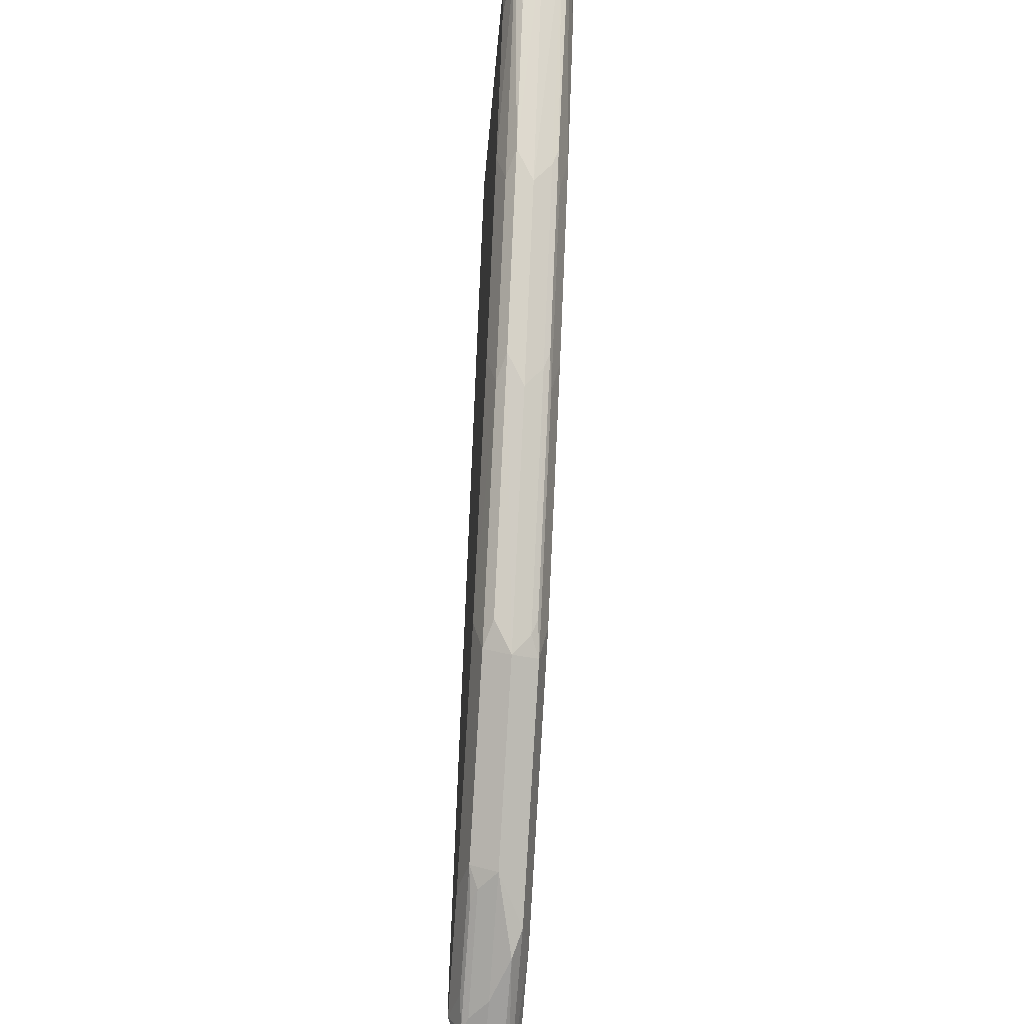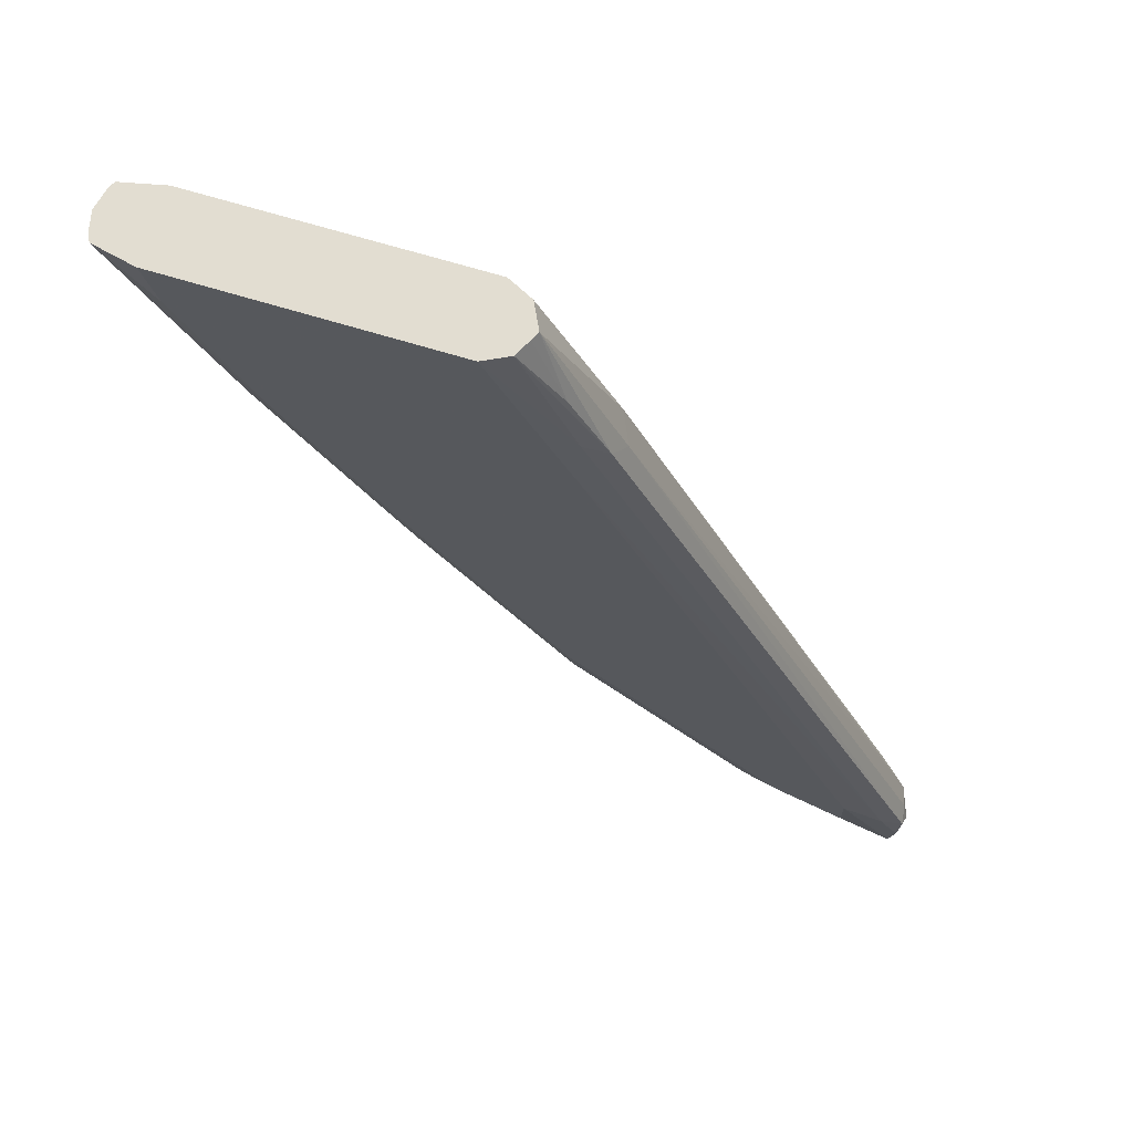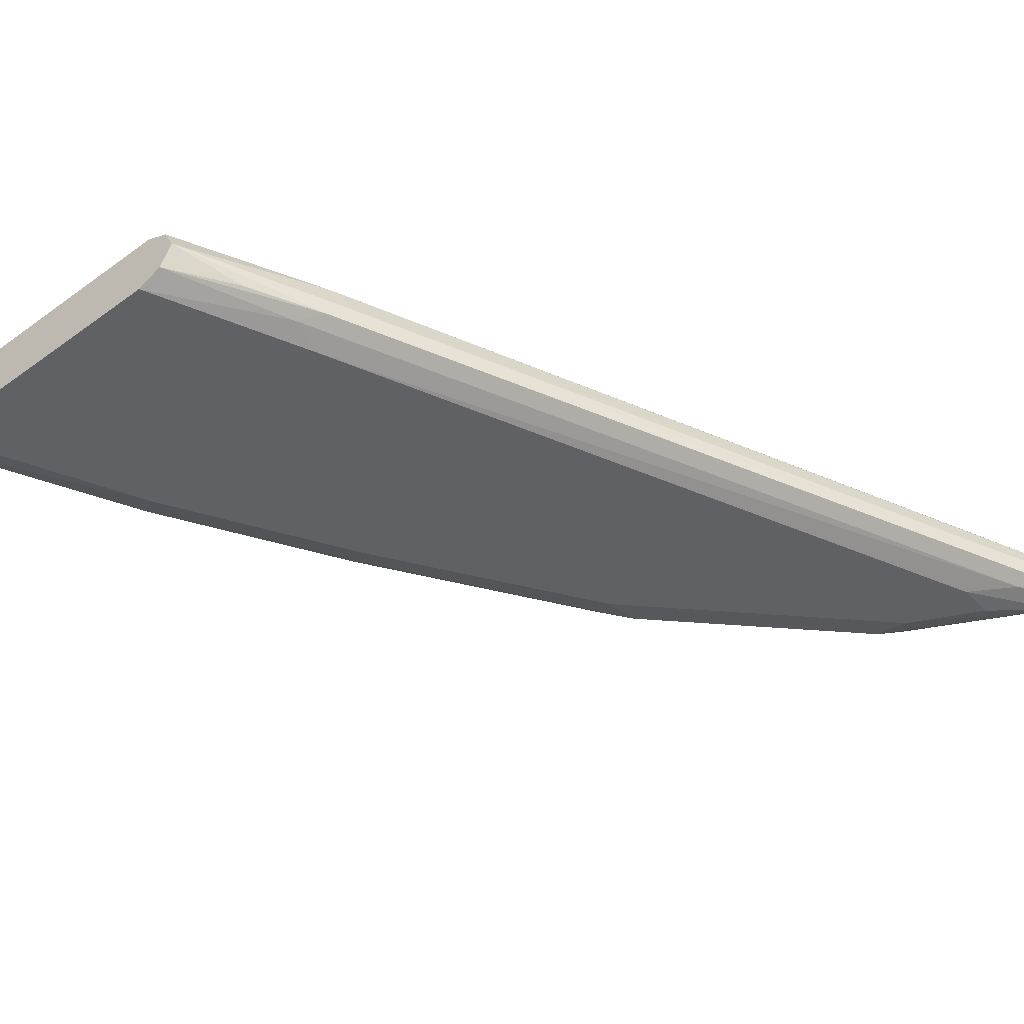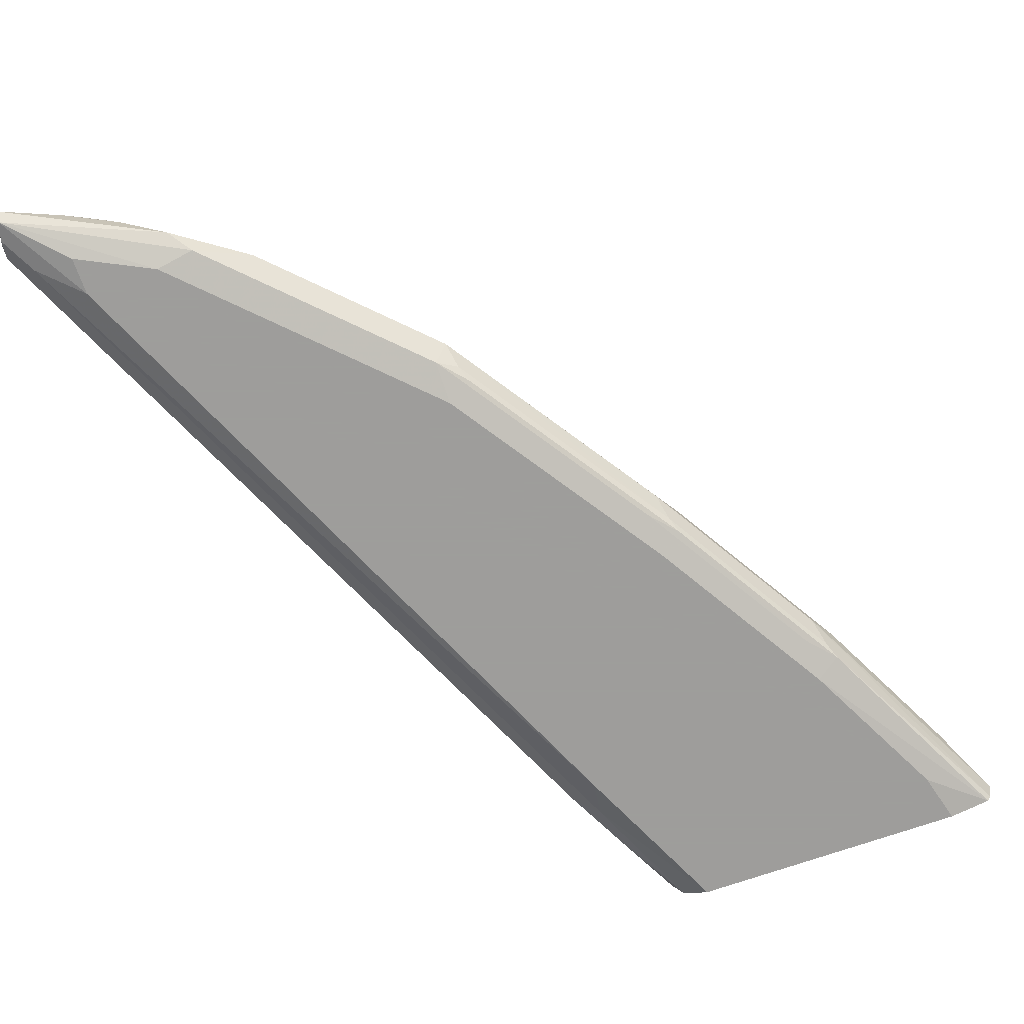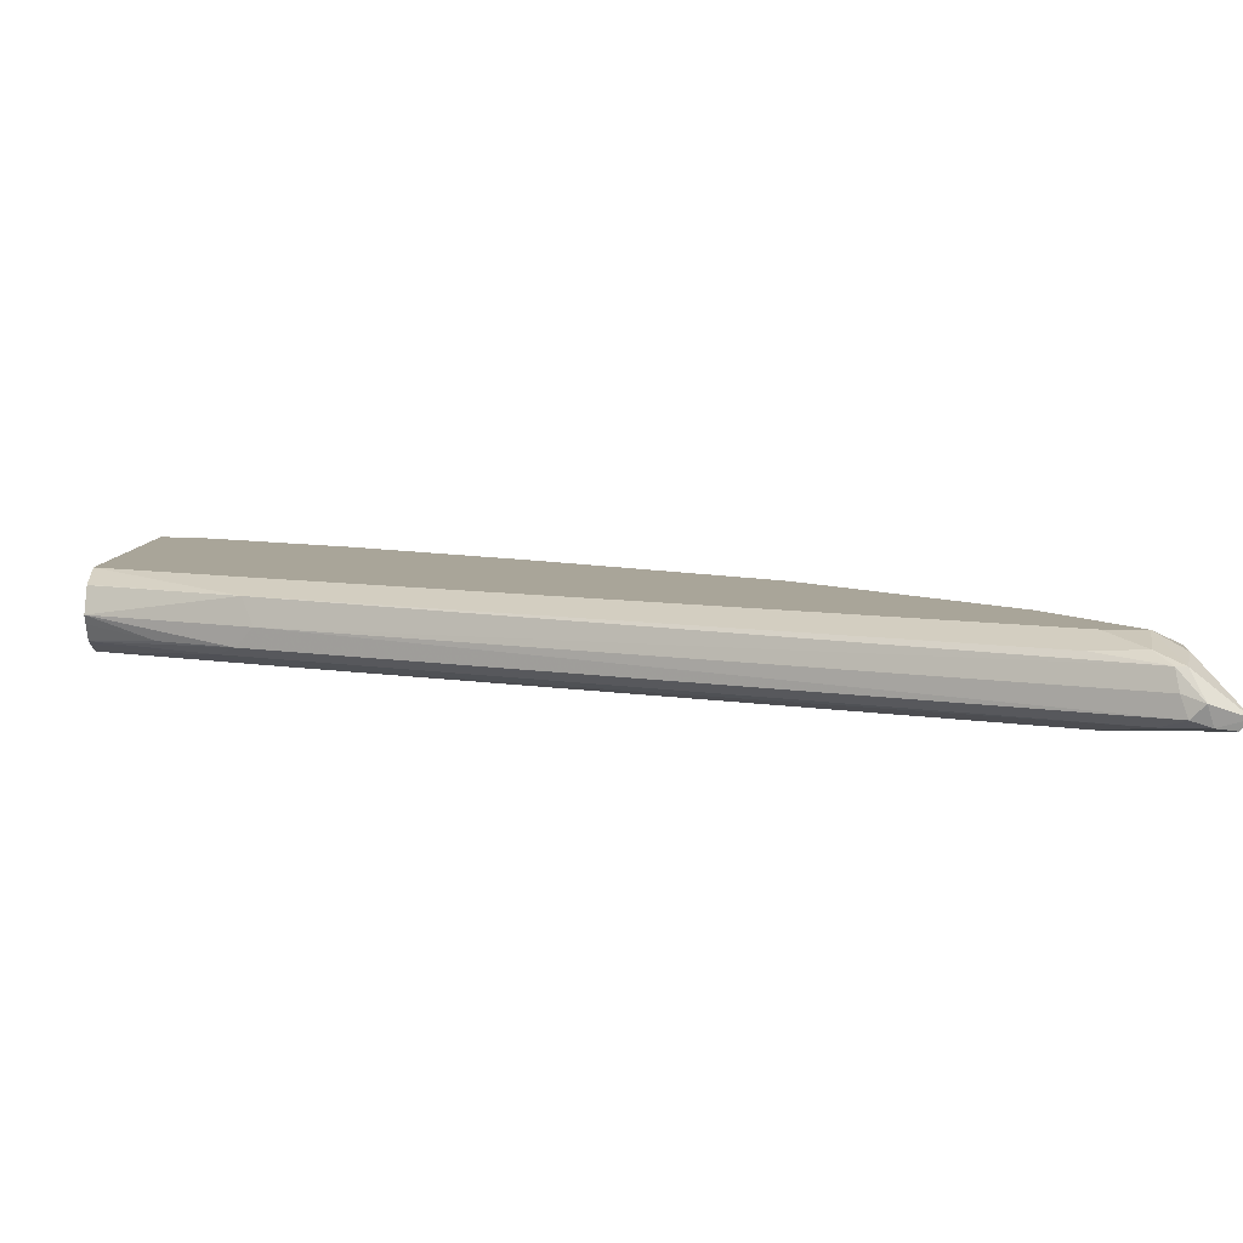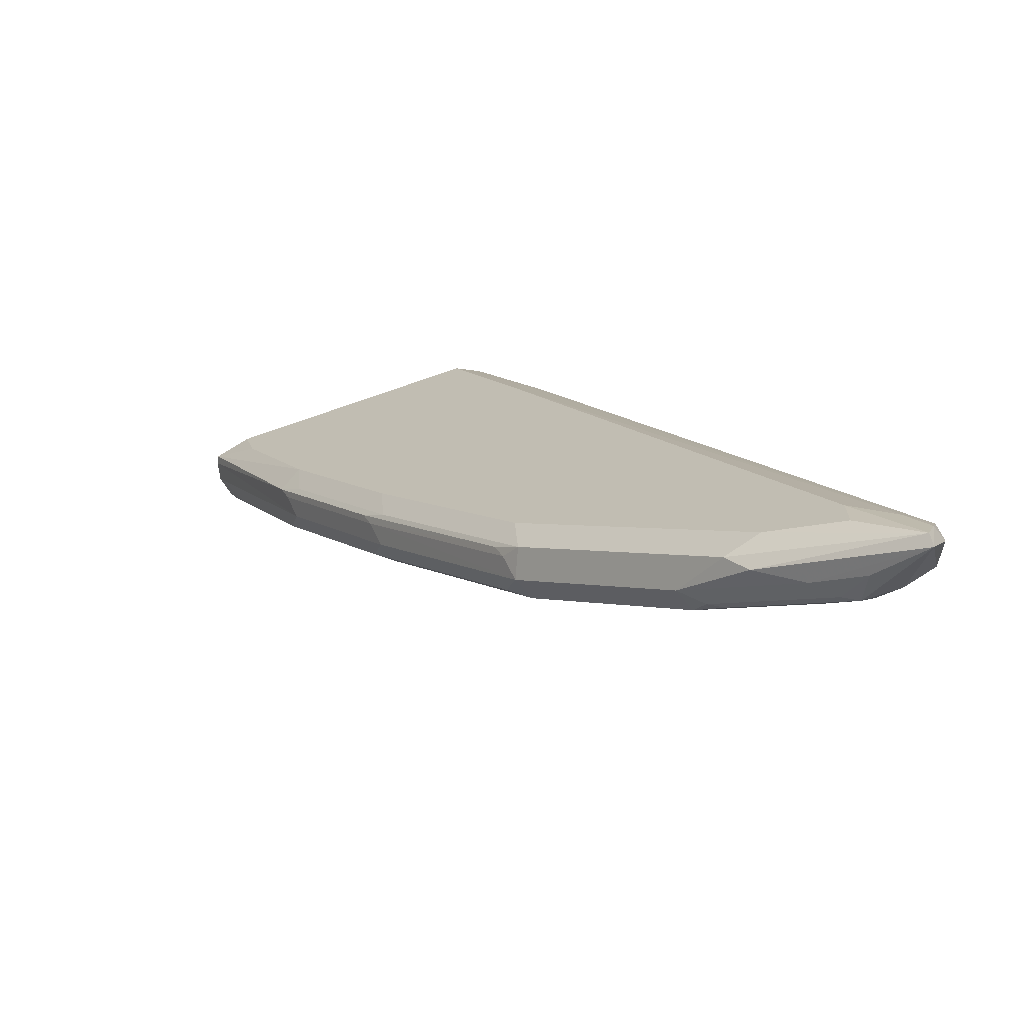
<metadata>
{"format":"obj","ext":"obj","renderer":"f3d","projection":"perspective","resolution":1024,"background":"white","views":[{"elev":-44.7,"azim":85.1,"up":"+Y"},{"elev":68.5,"azim":-163.0,"up":"+Y"},{"elev":-45.9,"azim":-140.3,"up":"+Z"},{"elev":-70.7,"azim":19.4,"up":"+Z"},{"elev":7.4,"azim":-87.1,"up":"+Z"},{"elev":-70.0,"azim":-160.7,"up":"+Y"}]}
</metadata>
<code>
v -0.7049 -0.09682 -0
v -0.706 -0.09682 -0.005381
v -0.7062 -0.09682 0.005803
v -0.7143 -0.1153 0.005012
v -0.7343 -0.1554 0.005012
v -0.7385 -0.1637 -0
v -0.7071 -0.09682 -0.007519
v -0.7368 -0.1579 -0.005012
v -0.7352 -0.1537 -0.006683
v -0.7071 -0.09682 0.007519
v -0.7406 -0.1604 0.007519
v -0.7707 -0.2105 0.007519
v -0.7644 -0.2055 0.005012
v -0.7686 -0.2139 -0
v -0.7218 -0.1103 -0.01002
v -0.7118 -0.09682 -0.008559
v -0.7419 -0.1504 -0.01002
v -0.7669 -0.208 -0.005012
v -0.7419 -0.1617 -0.007519
v -0.7653 -0.2039 -0.006683
v -0.711 -0.09682 0.008374
v -0.7218 -0.1103 0.01002
v -0.7419 -0.1504 0.01002
v -0.7719 -0.2005 0.01002
v -0.812 -0.2606 0.01002
v -0.8108 -0.2707 0.007519
v -0.8045 -0.2657 0.005012
v -0.8087 -0.274 -0
v -0.7184 -0.09682 -0.01002
v -0.7719 -0.2005 -0.01002
v -0.807 -0.2681 -0.005012
v -0.8053 -0.264 -0.006683
v -0.7719 -0.2118 -0.007519
v -0.812 -0.2719 -0.007519
v -0.7184 -0.09682 0.01002
v -0.8521 -0.3007 0.01002
v -0.8408 -0.3007 0.007519
v -0.8488 -0.3141 -0
v -0.8521 -0.312 -0.007519
v -0.792 -0.09682 -0.01002
v -0.812 -0.2606 -0.01002
v -0.792 -0.09682 0.01002
v -0.8621 -0.3108 0.01002
v -0.8509 -0.3108 0.007519
v -0.8546 -0.3158 0.005012
v -0.8788 -0.3342 -0
v -0.8671 -0.3283 -0.005012
v -0.8621 -0.322 -0.007519
v -0.8521 -0.3007 -0.01002
v -0.8133 -0.1303 -0.007519
v -0.7964 -0.09682 -0.007825
v -0.812 -0.1404 -0.01002
v -0.7986 -0.09682 0.006726
v -0.8187 -0.137 0.006683
v -0.812 -0.1404 0.01002
v -0.8922 -0.3308 0.01002
v -0.8809 -0.3308 0.007519
v -0.8588 -0.3174 0.006683
v -0.8847 -0.3358 0.005012
v -0.8922 -0.3408 -0
v -0.9073 -0.3484 -0.005012
v -0.9073 -0.3459 -0.007519
v -0.8722 -0.3208 -0.01002
v -0.8195 -0.1354 -0.005012
v -0.7987 -0.09682 -0.006683
v -0.9035 -0.3308 -0.007519
v -0.8922 -0.3208 -0.01002
v -0.7987 -0.09682 0.006594
v -0.802 -0.09682 -0
v -0.822 -0.1404 -0
v -0.9073 -0.3333 0.005012
v -0.8989 -0.3174 0.006683
v -0.9022 -0.3296 0.007519
v -0.8922 -0.3208 0.01002
v -0.9073 -0.3358 0.005012
v -0.8989 -0.3375 0.006683
v -0.8889 -0.3375 0.006683
v -0.9106 -0.3392 -0.00167
v -0.9089 -0.3408 -0.006683
v -0.8922 -0.3308 -0.01002
v -0.8095 -0.1153 -0.005012
v -0.9098 -0.3358 -0.005012
v -0.8009 -0.09682 -0.002284
v -0.9089 -0.3342 -0
f 46 59 60
f 44 57 58
f 44 58 45
f 45 58 59
f 43 56 57
f 43 57 44
f 46 60 61
f 50 52 66
f 47 61 62
f 47 62 48
f 48 62 63
f 50 64 65
f 50 65 51
f 50 66 82
f 42 54 55
f 50 82 64
f 46 61 47
f 42 53 54
f 28 34 31
f 40 50 51
f 52 67 66
f 28 38 48
f 28 48 39
f 28 39 34
f 30 33 34
f 30 34 41
f 31 34 32
f 34 39 49
f 34 49 41
f 36 43 44
f 36 44 37
f 38 45 59
f 38 59 46
f 38 46 47
f 38 47 48
f 39 48 63
f 39 63 49
f 40 52 50
f 53 68 54
f 70 82 84
f 54 69 70
f 62 67 80
f 64 70 69
f 64 69 81
f 64 81 65
f 64 82 70
f 65 81 83
f 66 67 79
f 66 79 82
f 69 83 81
f 28 44 38
f 70 84 71
f 71 84 78
f 71 78 75
f 71 75 73
f 71 73 72
f 78 82 79
f 78 84 82
f 62 79 67
f 54 68 69
f 62 80 63
f 61 78 79
f 54 70 71
f 54 71 72
f 54 72 55
f 55 72 73
f 55 73 74
f 56 73 75
f 56 75 76
f 56 76 77
f 56 77 57
f 56 74 73
f 57 77 58
f 58 77 59
f 59 77 60
f 60 77 61
f 61 77 76
f 61 76 75
f 61 75 78
f 61 79 62
f 28 37 44
f 38 44 45
f 26 37 28
f 2 9 7
f 3 10 4
f 4 10 5
f 5 10 11
f 5 11 12
f 5 12 13
f 5 13 14
f 5 14 6
f 6 14 18
f 6 18 8
f 7 15 16
f 7 9 17
f 7 17 15
f 8 18 20
f 8 20 9
f 9 19 17
f 9 20 19
f 2 8 9
f 10 21 22
f 2 6 8
f 1 4 5
f 26 28 27
f 1 2 7
f 1 7 16
f 1 16 29
f 1 29 40
f 1 40 51
f 1 51 65
f 1 65 83
f 1 83 69
f 1 69 68
f 1 68 53
f 1 53 42
f 1 42 35
f 1 35 21
f 1 21 10
f 1 10 3
f 1 3 4
f 1 6 2
f 10 22 23
f 1 5 6
f 11 23 12
f 18 32 20
f 19 20 33
f 19 33 30
f 20 32 34
f 20 34 33
f 21 35 22
f 22 35 42
f 22 55 74
f 22 74 56
f 22 56 43
f 22 43 36
f 22 36 25
f 22 25 24
f 22 24 23
f 25 36 37
f 10 23 11
f 25 37 26
f 18 31 32
f 18 28 31
f 22 42 55
f 13 27 28
f 12 24 25
f 12 26 13
f 12 23 24
f 13 26 27
f 13 28 14
f 14 28 18
f 15 29 16
f 17 19 30
f 15 17 30
f 15 30 41
f 15 41 49
f 15 49 63
f 15 63 80
f 15 80 67
f 15 67 52
f 15 52 40
f 15 40 29
f 12 25 26

</code>
